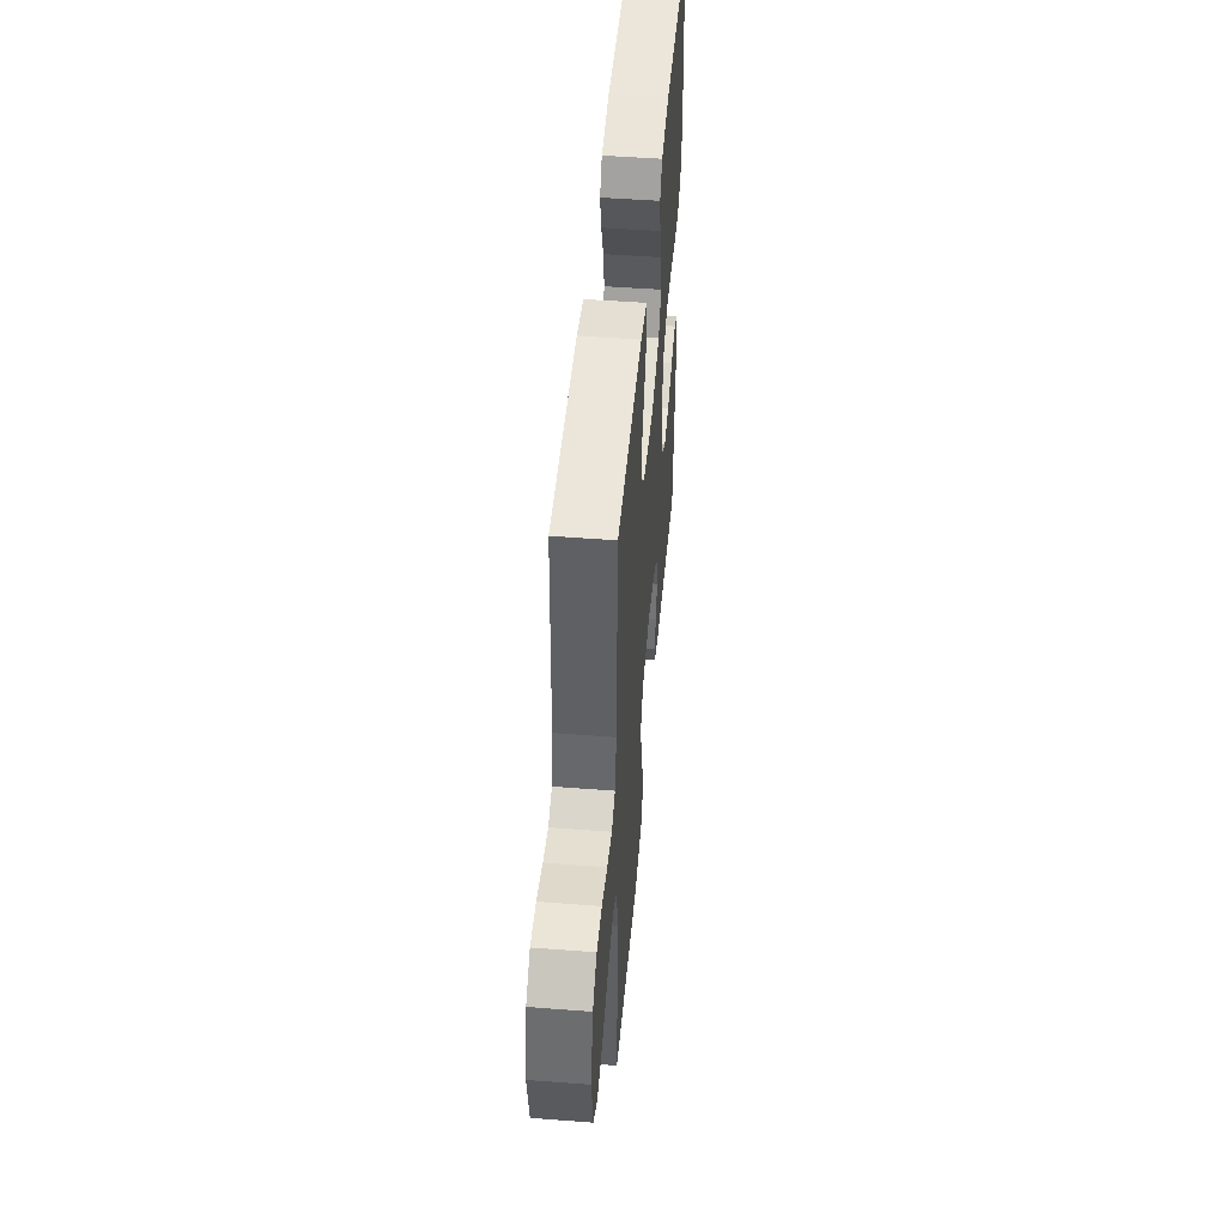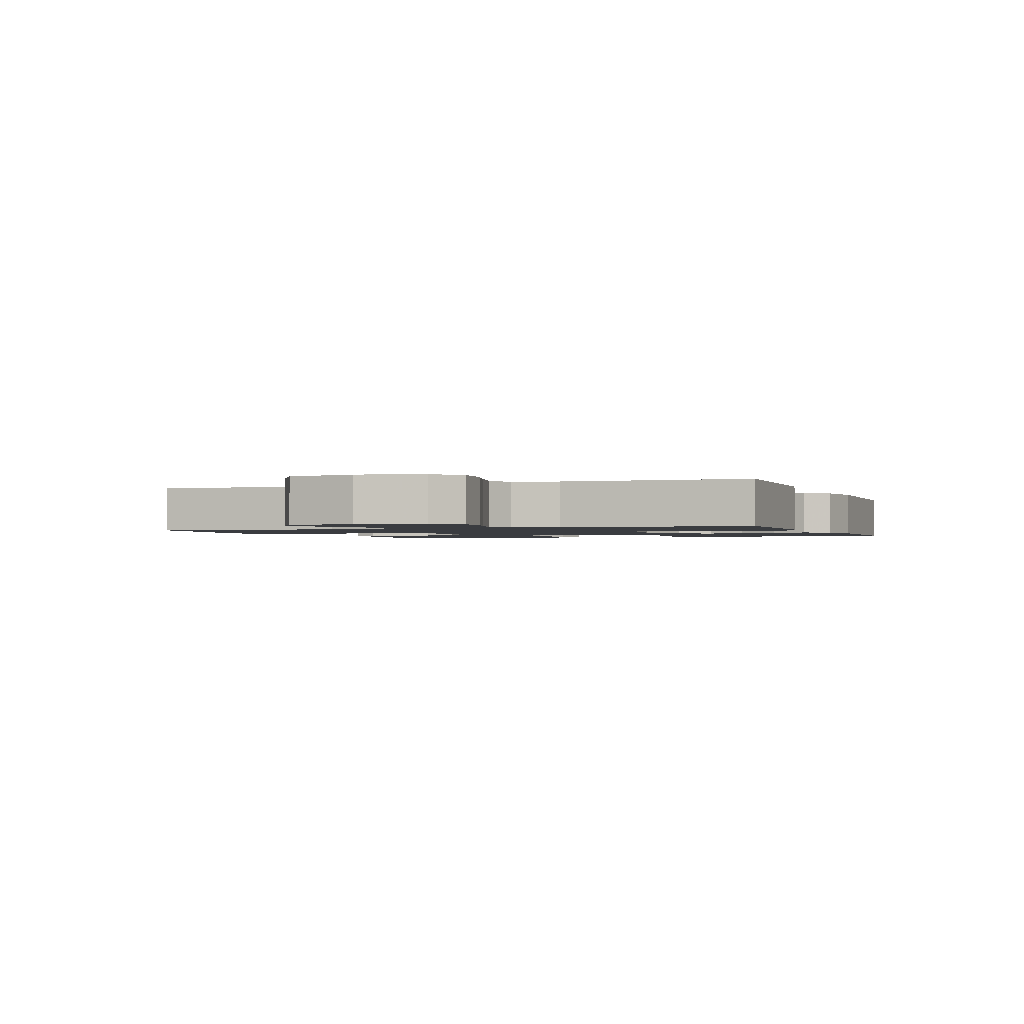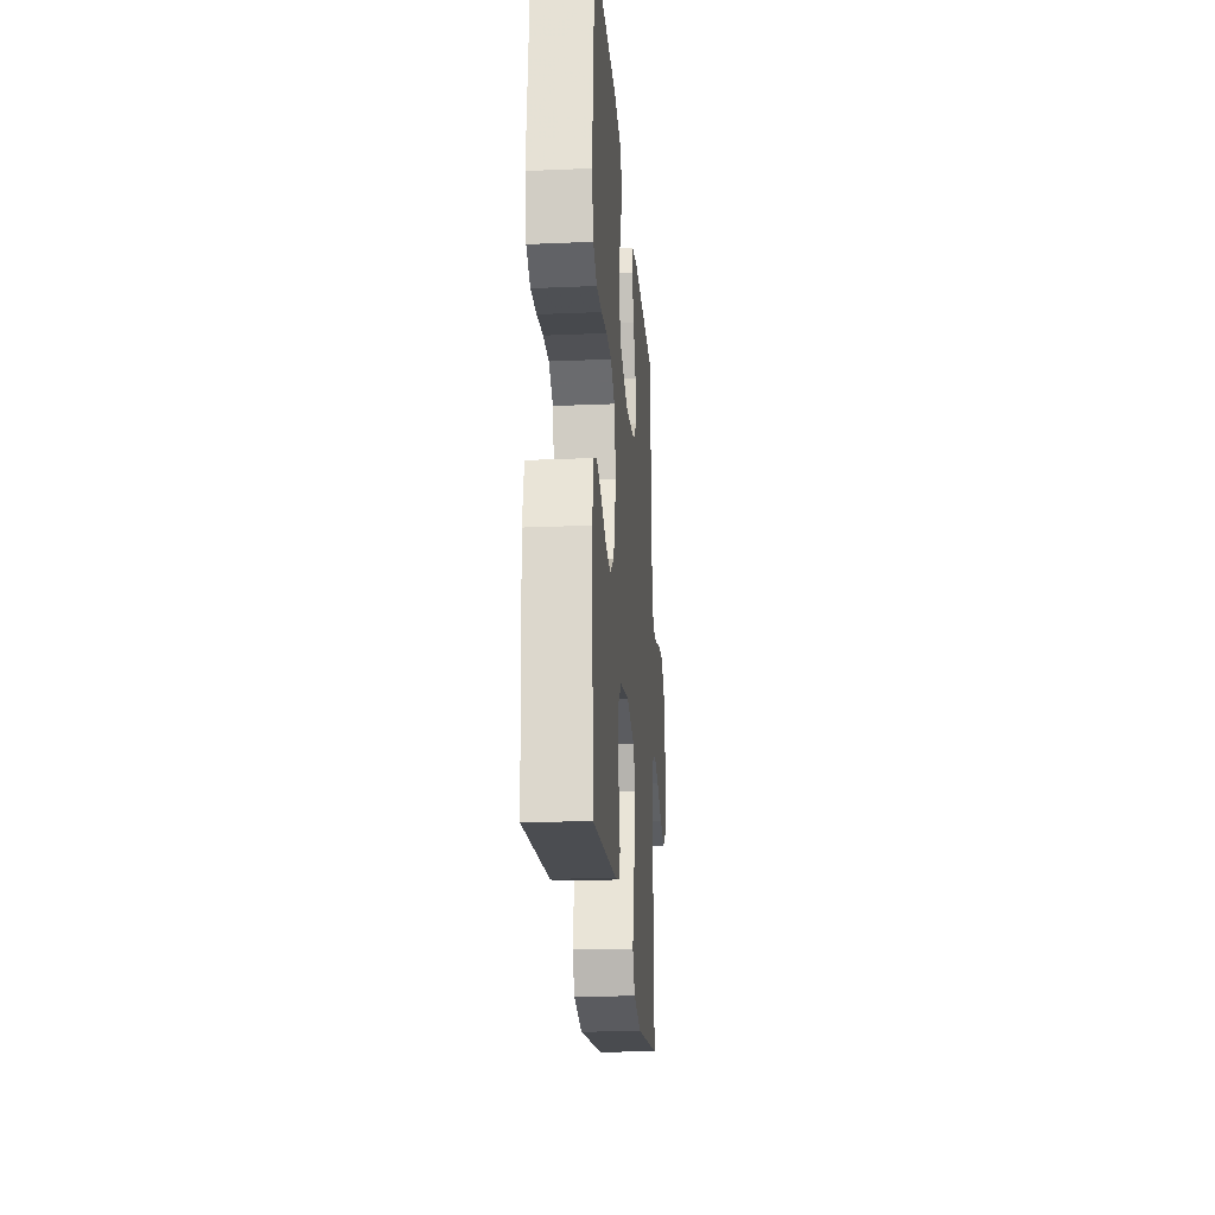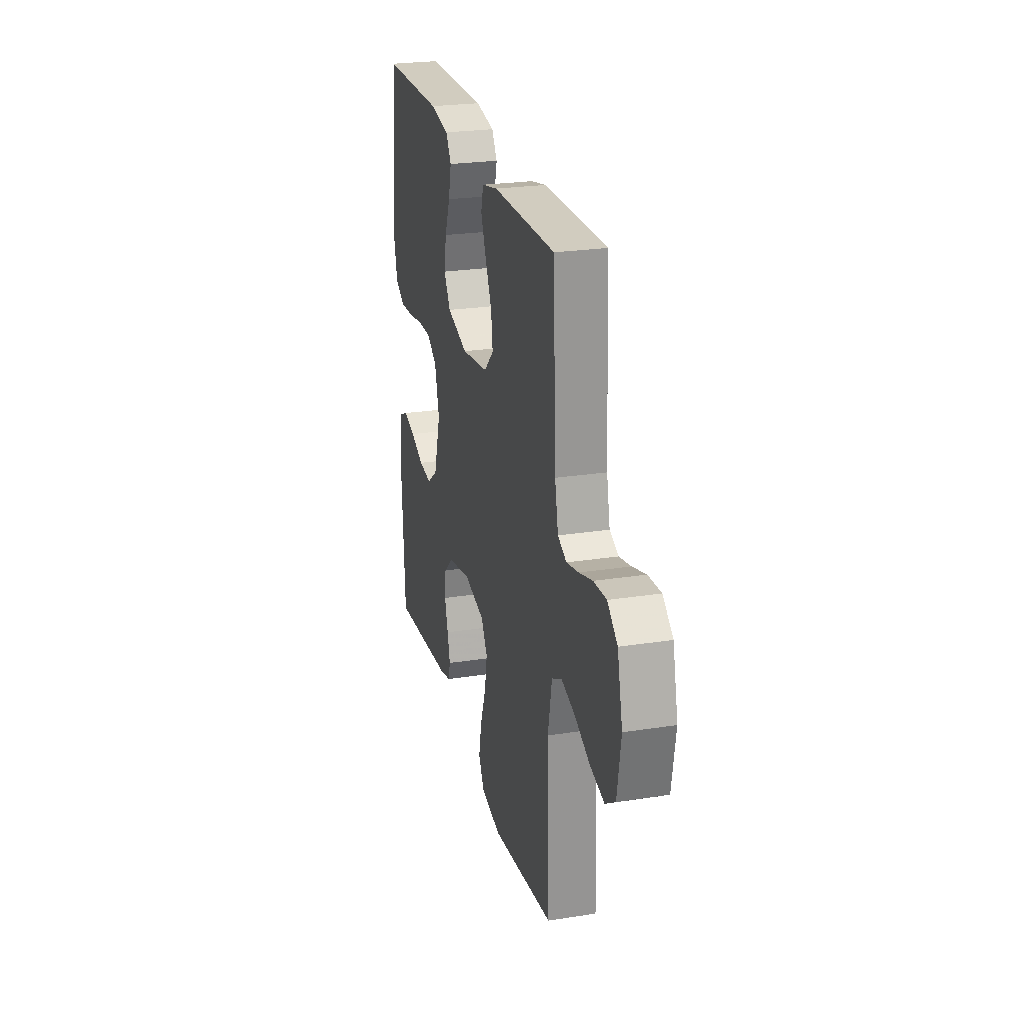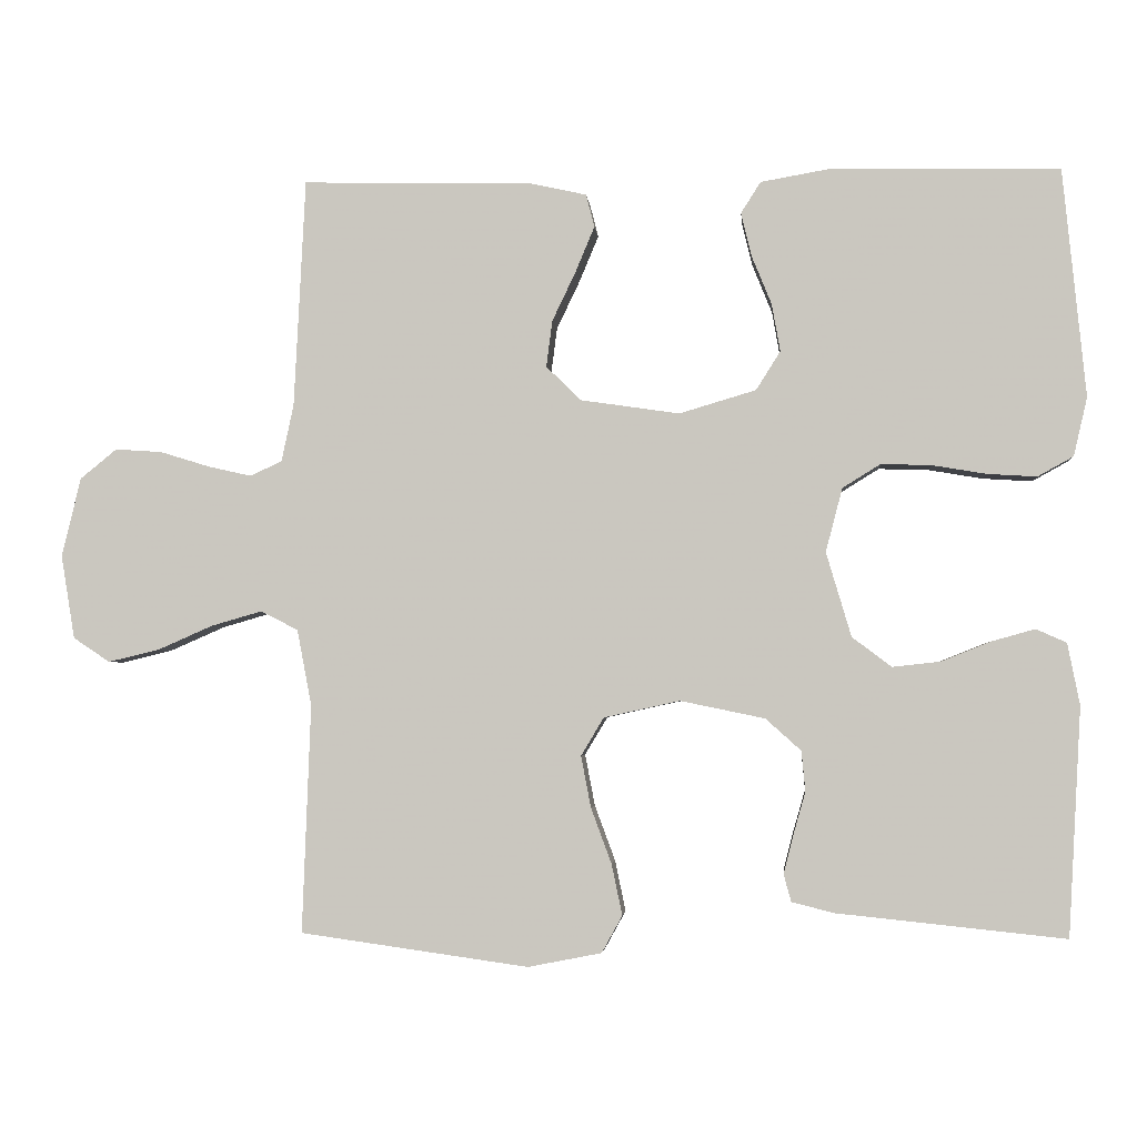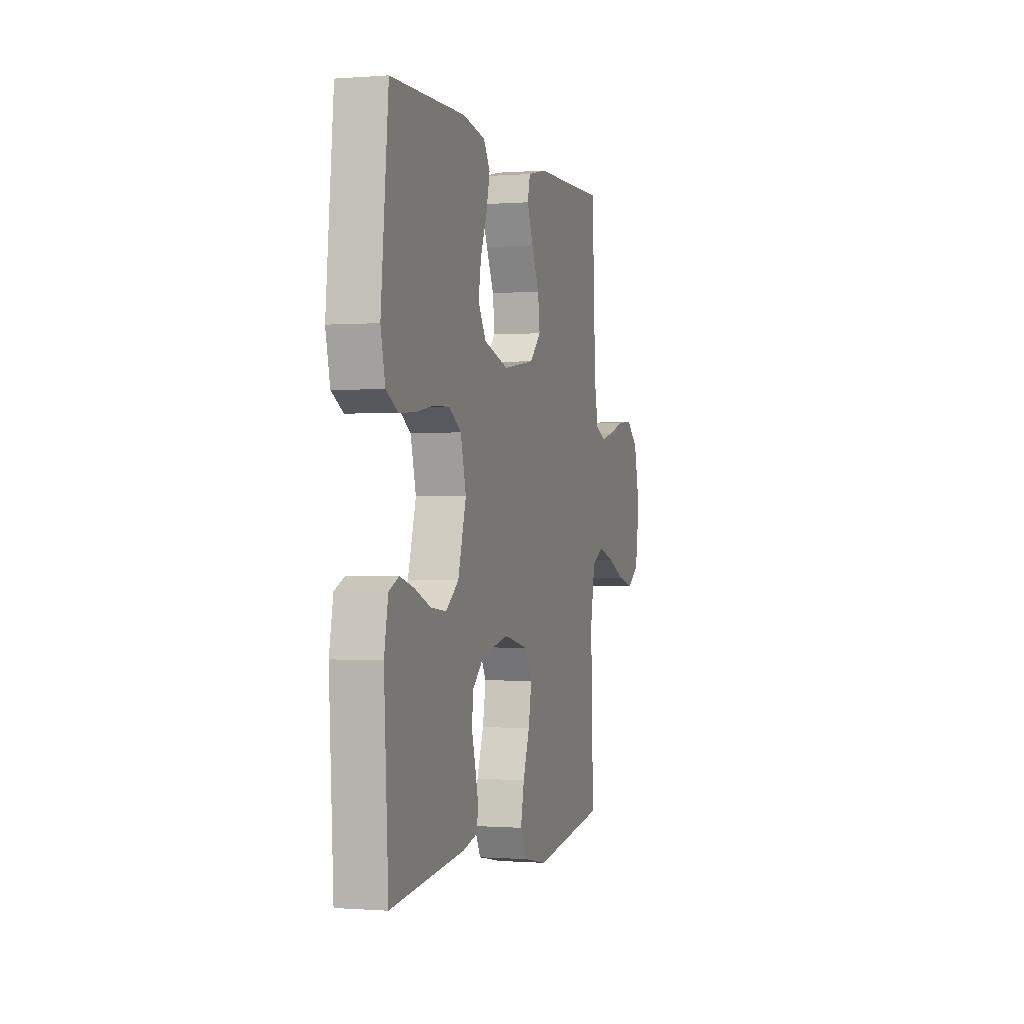
<metadata>
{"format":"obj","ext":"obj","renderer":"f3d","projection":"perspective","resolution":1024,"background":"white","views":[{"elev":49.1,"azim":-85.1,"up":"+Z"},{"elev":-1.6,"azim":-69.2,"up":"+Y"},{"elev":-22.0,"azim":94.3,"up":"+Z"},{"elev":25.0,"azim":-104.2,"up":"+Z"},{"elev":-3.0,"azim":4.9,"up":"+Z"},{"elev":-0.5,"azim":106.2,"up":"+Z"}]}
</metadata>
<code>
v -0.5 0.07 -0.5
v -0.489 0.07 -0.2
v -0.508 0.07 -0.1
v -0.557 0.07 -0.075
v -0.623 0.07 -0.094
v -0.696 0.07 -0.126
v -0.763 0.07 -0.142
v -0.811 0.07 -0.11
v -0.829 0.07 0
v -0.804 0.07 0.104
v -0.756 0.07 0.143
v -0.695 0.07 0.139
v -0.63 0.07 0.119
v -0.573 0.07 0.106
v -0.531 0.07 0.125
v -0.515 0.07 0.2
v -0.5 0.07 0.5
v -0.2 0.07 0.494
v -0.123 0.07 0.477
v -0.112 0.07 0.434
v -0.137 0.07 0.374
v -0.168 0.07 0.309
v -0.176 0.07 0.248
v -0.13 0.07 0.203
v 0 0.07 0.184
v 0.101 0.07 0.214
v 0.133 0.07 0.265
v 0.122 0.07 0.327
v 0.096 0.07 0.391
v 0.082 0.07 0.449
v 0.108 0.07 0.49
v 0.2 0.07 0.506
v 0.5 0.07 0.5
v 0.53 0.07 0.2
v 0.512 0.07 0.123
v 0.465 0.07 0.097
v 0.4 0.07 0.101
v 0.329 0.07 0.113
v 0.263 0.07 0.115
v 0.213 0.07 0.084
v 0.191 0.07 0
v 0.224 0.07 -0.111
v 0.276 0.07 -0.15
v 0.339 0.07 -0.143
v 0.404 0.07 -0.117
v 0.461 0.07 -0.101
v 0.501 0.07 -0.119
v 0.517 0.07 -0.2
v 0.5 0.07 -0.5
v 0.2 0.07 -0.469
v 0.144 0.07 -0.455
v 0.134 0.07 -0.419
v 0.147 0.07 -0.368
v 0.163 0.07 -0.312
v 0.158 0.07 -0.259
v 0.111 0.07 -0.217
v 0 0.07 -0.194
v -0.1 0.07 -0.216
v -0.13 0.07 -0.266
v -0.117 0.07 -0.334
v -0.09 0.07 -0.407
v -0.076 0.07 -0.474
v -0.103 0.07 -0.523
v -0.2 0.07 -0.542
v -0.5 0 -0.5
v -0.489 0 -0.2
v -0.508 0 -0.1
v -0.557 0 -0.075
v -0.623 0 -0.094
v -0.696 0 -0.126
v -0.763 0 -0.142
v -0.811 0 -0.11
v -0.829 0 0
v -0.804 0 0.104
v -0.756 0 0.143
v -0.695 0 0.139
v -0.63 0 0.119
v -0.573 0 0.106
v -0.531 0 0.125
v -0.515 0 0.2
v -0.5 0 0.5
v -0.2 0 0.494
v -0.123 0 0.477
v -0.112 0 0.434
v -0.137 0 0.374
v -0.168 0 0.309
v -0.176 0 0.248
v -0.13 0 0.203
v 0 0 0.184
v 0.101 0 0.214
v 0.133 0 0.265
v 0.122 0 0.327
v 0.096 0 0.391
v 0.082 0 0.449
v 0.108 0 0.49
v 0.2 0 0.506
v 0.5 0 0.5
v 0.53 0 0.2
v 0.512 0 0.123
v 0.465 0 0.097
v 0.4 0 0.101
v 0.329 0 0.113
v 0.263 0 0.115
v 0.213 0 0.084
v 0.191 0 0
v 0.224 0 -0.111
v 0.276 0 -0.15
v 0.339 0 -0.143
v 0.404 0 -0.117
v 0.461 0 -0.101
v 0.501 0 -0.119
v 0.517 0 -0.2
v 0.5 0 -0.5
v 0.2 0 -0.469
v 0.144 0 -0.455
v 0.134 0 -0.419
v 0.147 0 -0.368
v 0.163 0 -0.312
v 0.158 0 -0.259
v 0.111 0 -0.217
v 0 0 -0.194
v -0.1 0 -0.216
v -0.13 0 -0.266
v -0.117 0 -0.334
v -0.09 0 -0.407
v -0.076 0 -0.474
v -0.103 0 -0.523
v -0.2 0 -0.542
f 64 1 2
f 63 64 2
f 62 63 2
f 61 62 2
f 60 61 2
f 59 60 2 3
f 58 59 3 4
f 57 58 4
f 56 57 4
f 52 53 54
f 51 52 54
f 50 51 54
f 49 50 54
f 48 49 54
f 47 48 54
f 46 47 54
f 45 46 54
f 44 45 54
f 43 44 54 55
f 42 43 55 56
f 36 37 38
f 35 36 38
f 34 35 38
f 33 34 38
f 32 33 38
f 31 32 38
f 30 31 38
f 29 30 38
f 28 29 38
f 27 28 38 39
f 26 27 39 40
f 20 21 22
f 19 20 22
f 18 19 22
f 17 18 22
f 16 17 22
f 15 16 22 23
f 14 15 23 24
f 11 12 13
f 10 11 13
f 9 10 13
f 8 9 13
f 7 8 13
f 6 7 13
f 5 6 13
f 4 5 13 14
f 14 24 25
f 4 14 25
f 56 4 25
f 42 56 25
f 41 42 25
f 25 26 40 41
f 66 65 128
f 66 128 127
f 66 127 126
f 66 126 125
f 66 125 124
f 67 66 124 123
f 68 67 123 122
f 68 122 121
f 68 121 120
f 118 117 116
f 118 116 115
f 118 115 114
f 118 114 113
f 118 113 112
f 118 112 111
f 118 111 110
f 118 110 109
f 118 109 108
f 119 118 108 107
f 120 119 107 106
f 102 101 100
f 102 100 99
f 102 99 98
f 102 98 97
f 102 97 96
f 102 96 95
f 102 95 94
f 102 94 93
f 102 93 92
f 103 102 92 91
f 104 103 91 90
f 86 85 84
f 86 84 83
f 86 83 82
f 86 82 81
f 86 81 80
f 87 86 80 79
f 88 87 79 78
f 77 76 75
f 77 75 74
f 77 74 73
f 77 73 72
f 77 72 71
f 77 71 70
f 77 70 69
f 78 77 69 68
f 89 88 78
f 89 78 68
f 89 68 120
f 89 120 106
f 89 106 105
f 105 104 90 89
f 1 65 66 2
f 2 66 67 3
f 3 67 68 4
f 4 68 69 5
f 5 69 70 6
f 6 70 71 7
f 7 71 72 8
f 8 72 73 9
f 9 73 74 10
f 10 74 75 11
f 11 75 76 12
f 12 76 77 13
f 13 77 78 14
f 14 78 79 15
f 15 79 80 16
f 16 80 81 17
f 17 81 82 18
f 18 82 83 19
f 19 83 84 20
f 20 84 85 21
f 21 85 86 22
f 22 86 87 23
f 23 87 88 24
f 24 88 89 25
f 25 89 90 26
f 26 90 91 27
f 27 91 92 28
f 28 92 93 29
f 29 93 94 30
f 30 94 95 31
f 31 95 96 32
f 32 96 97 33
f 33 97 98 34
f 34 98 99 35
f 35 99 100 36
f 36 100 101 37
f 37 101 102 38
f 38 102 103 39
f 39 103 104 40
f 40 104 105 41
f 41 105 106 42
f 42 106 107 43
f 43 107 108 44
f 44 108 109 45
f 45 109 110 46
f 46 110 111 47
f 47 111 112 48
f 48 112 113 49
f 49 113 114 50
f 50 114 115 51
f 51 115 116 52
f 52 116 117 53
f 53 117 118 54
f 54 118 119 55
f 55 119 120 56
f 56 120 121 57
f 57 121 122 58
f 58 122 123 59
f 59 123 124 60
f 60 124 125 61
f 61 125 126 62
f 62 126 127 63
f 63 127 128 64
f 64 128 65 1

</code>
